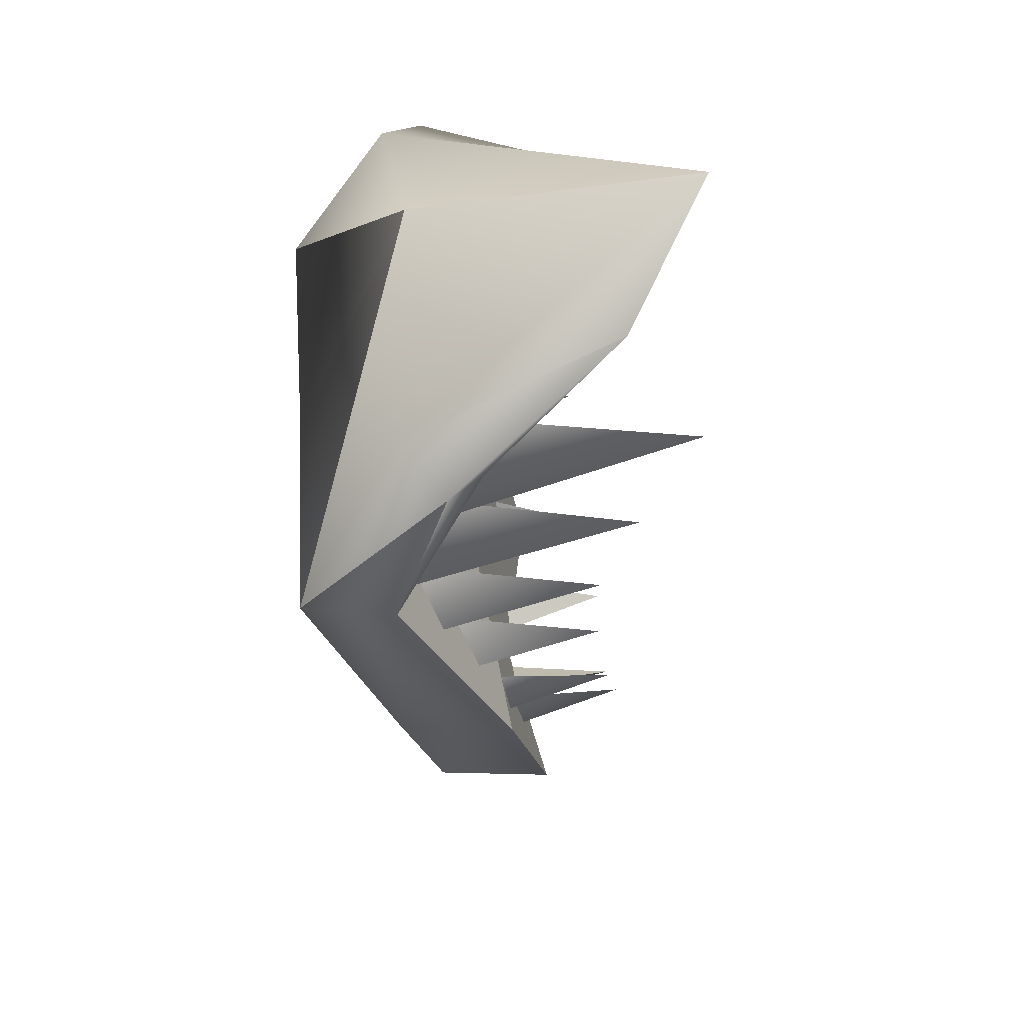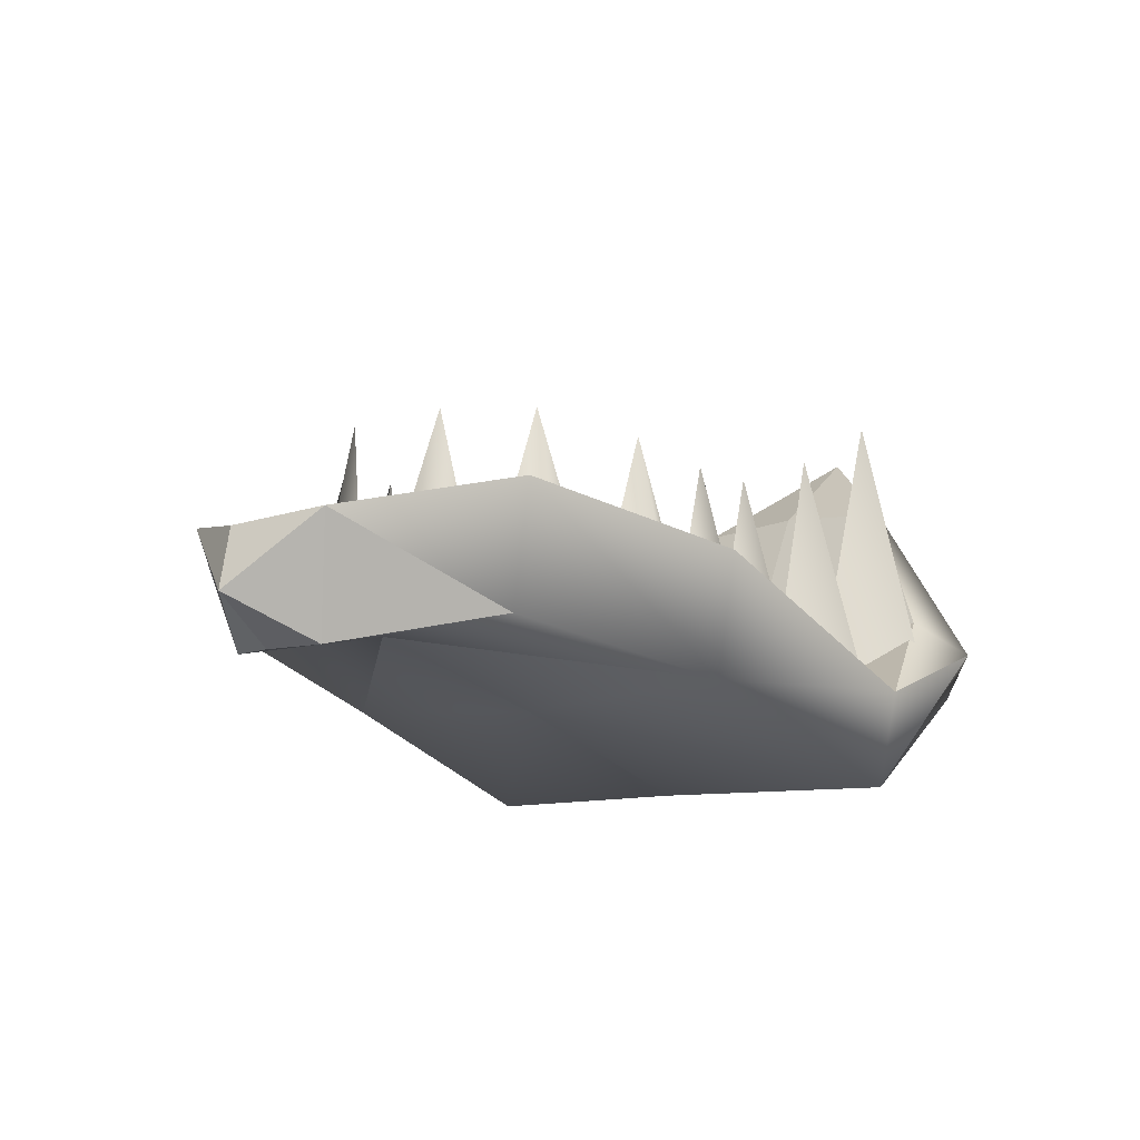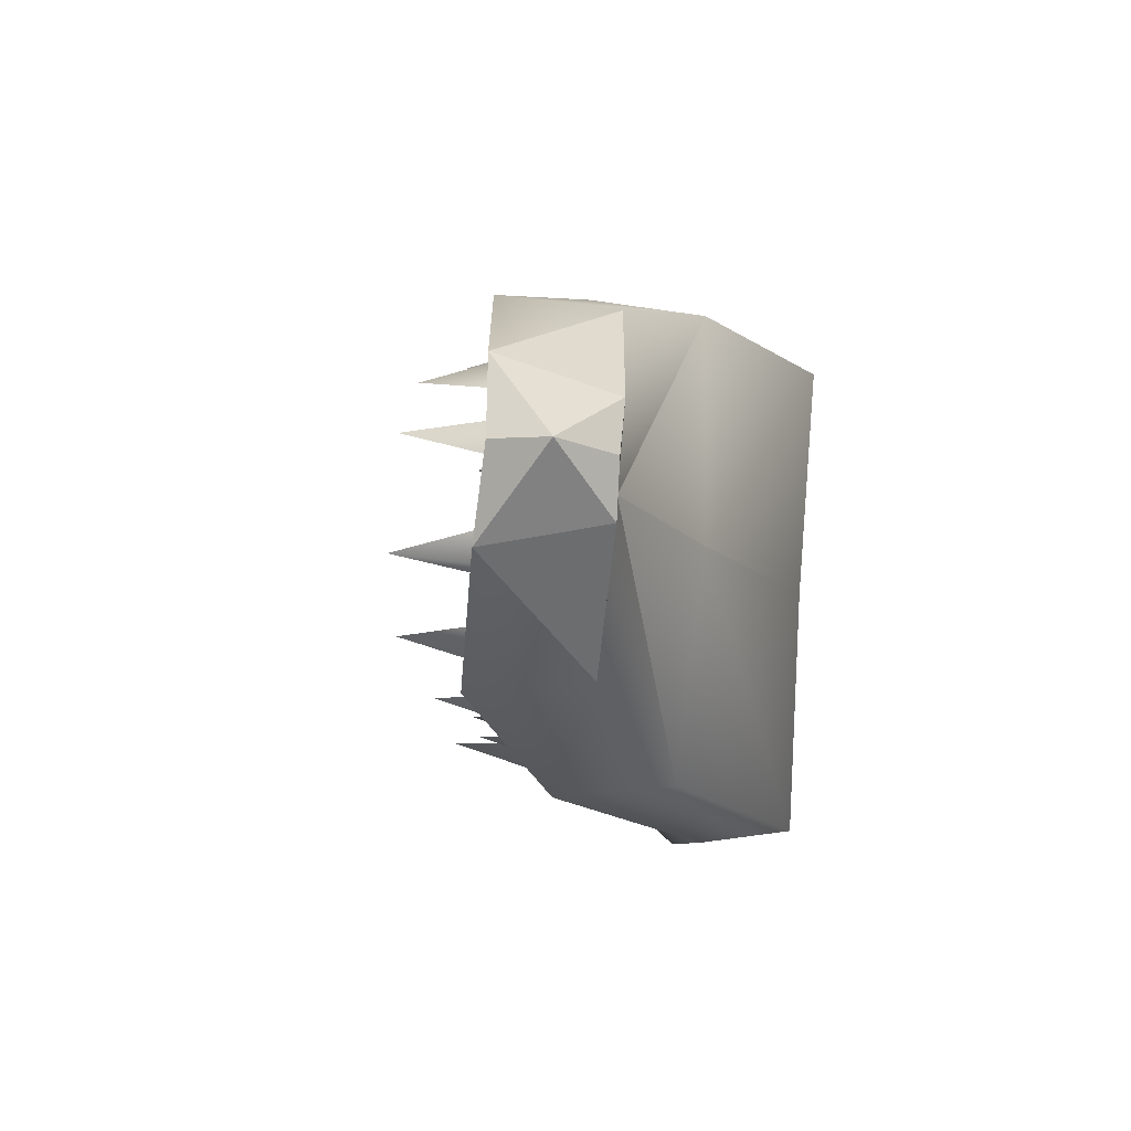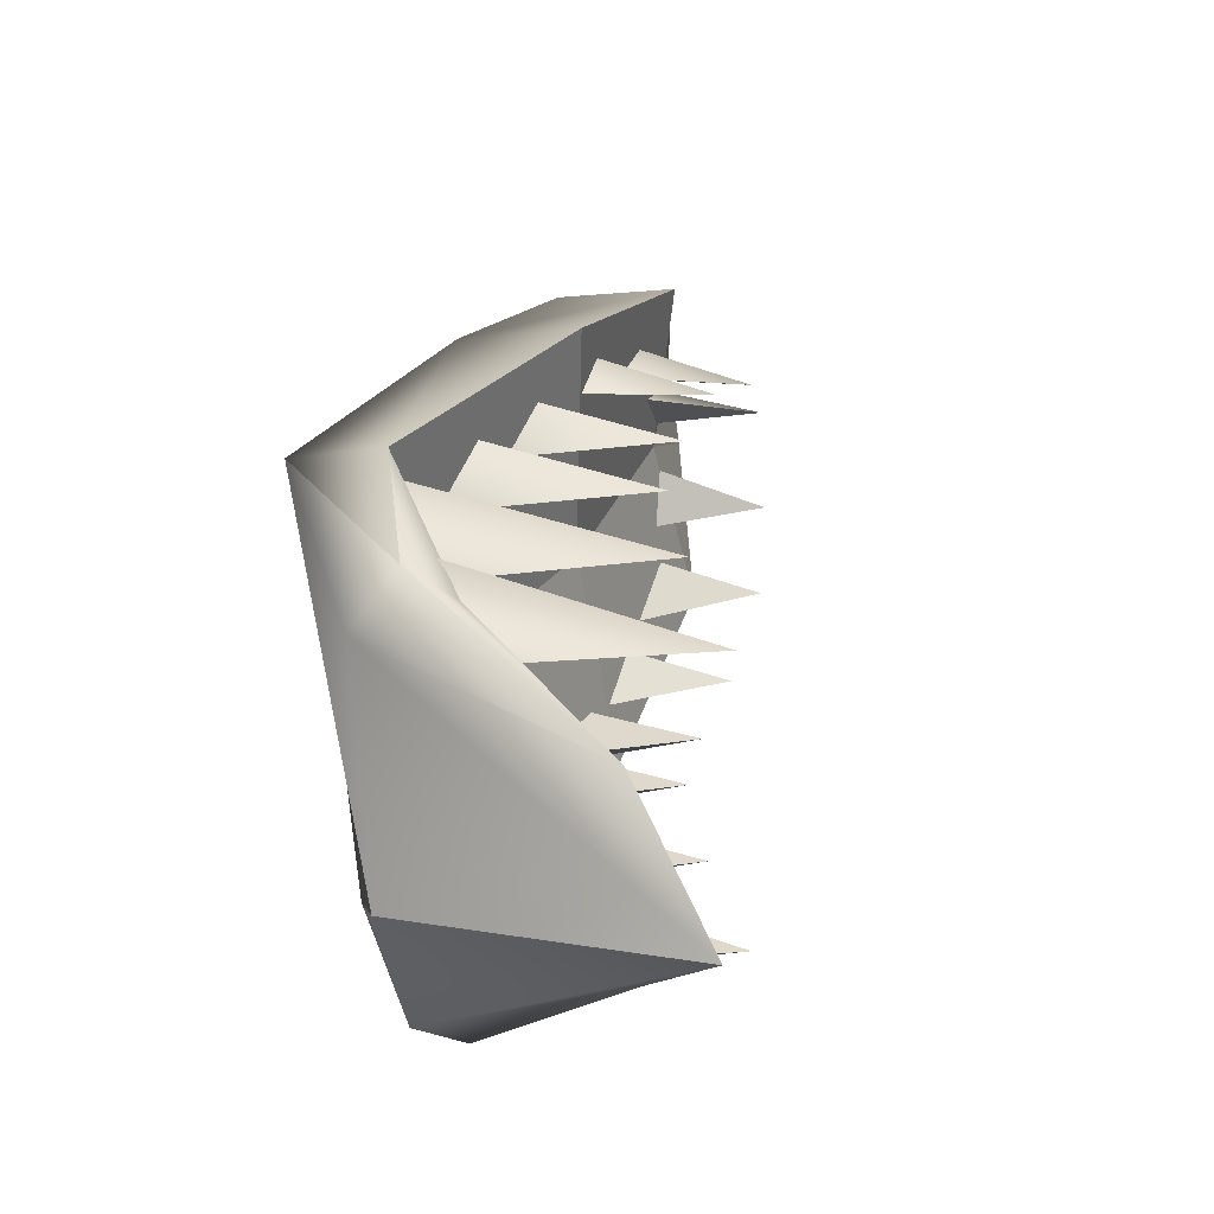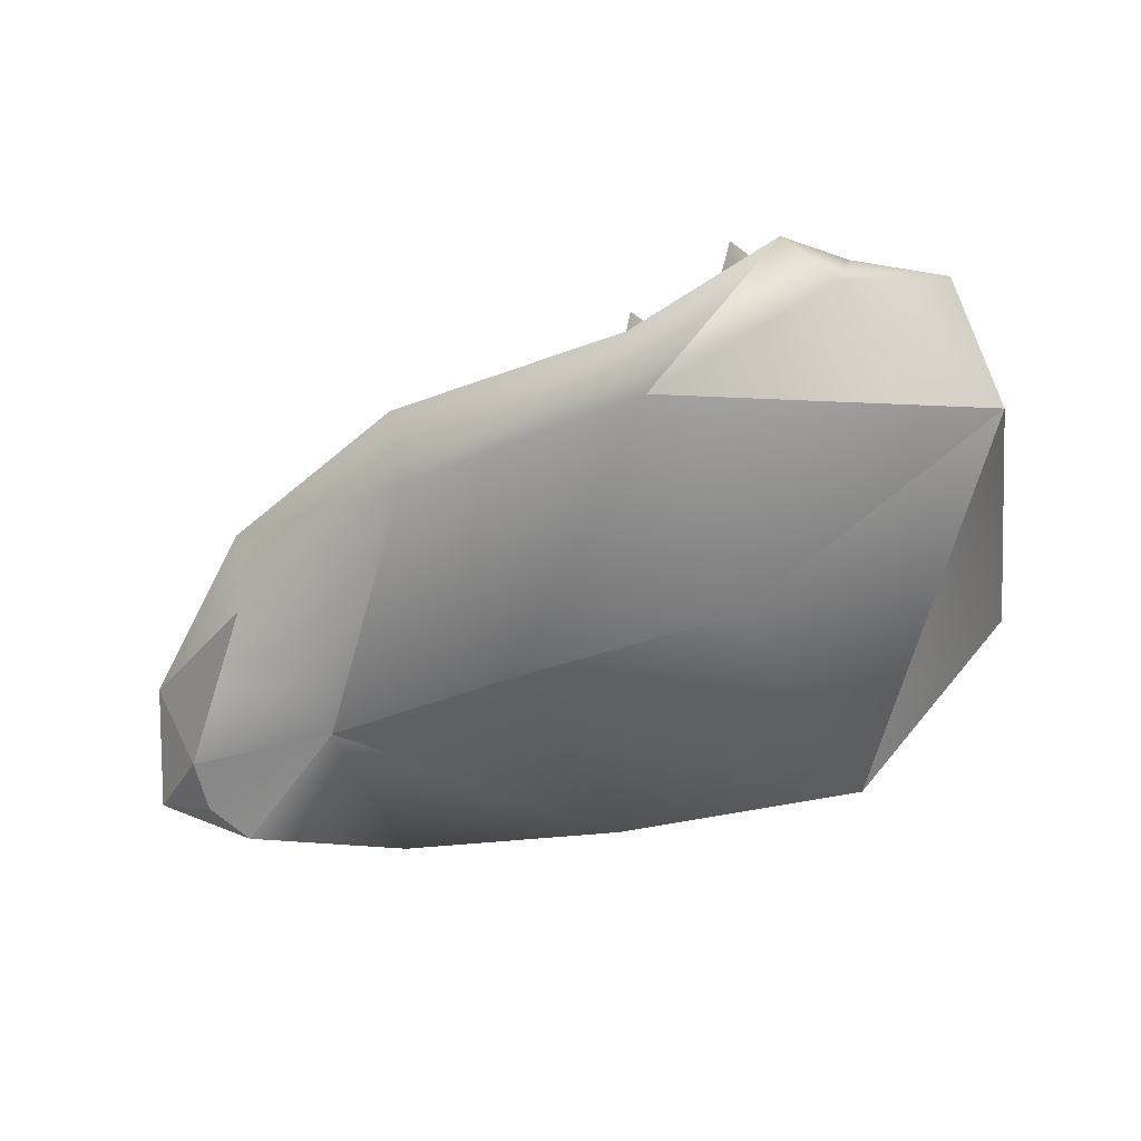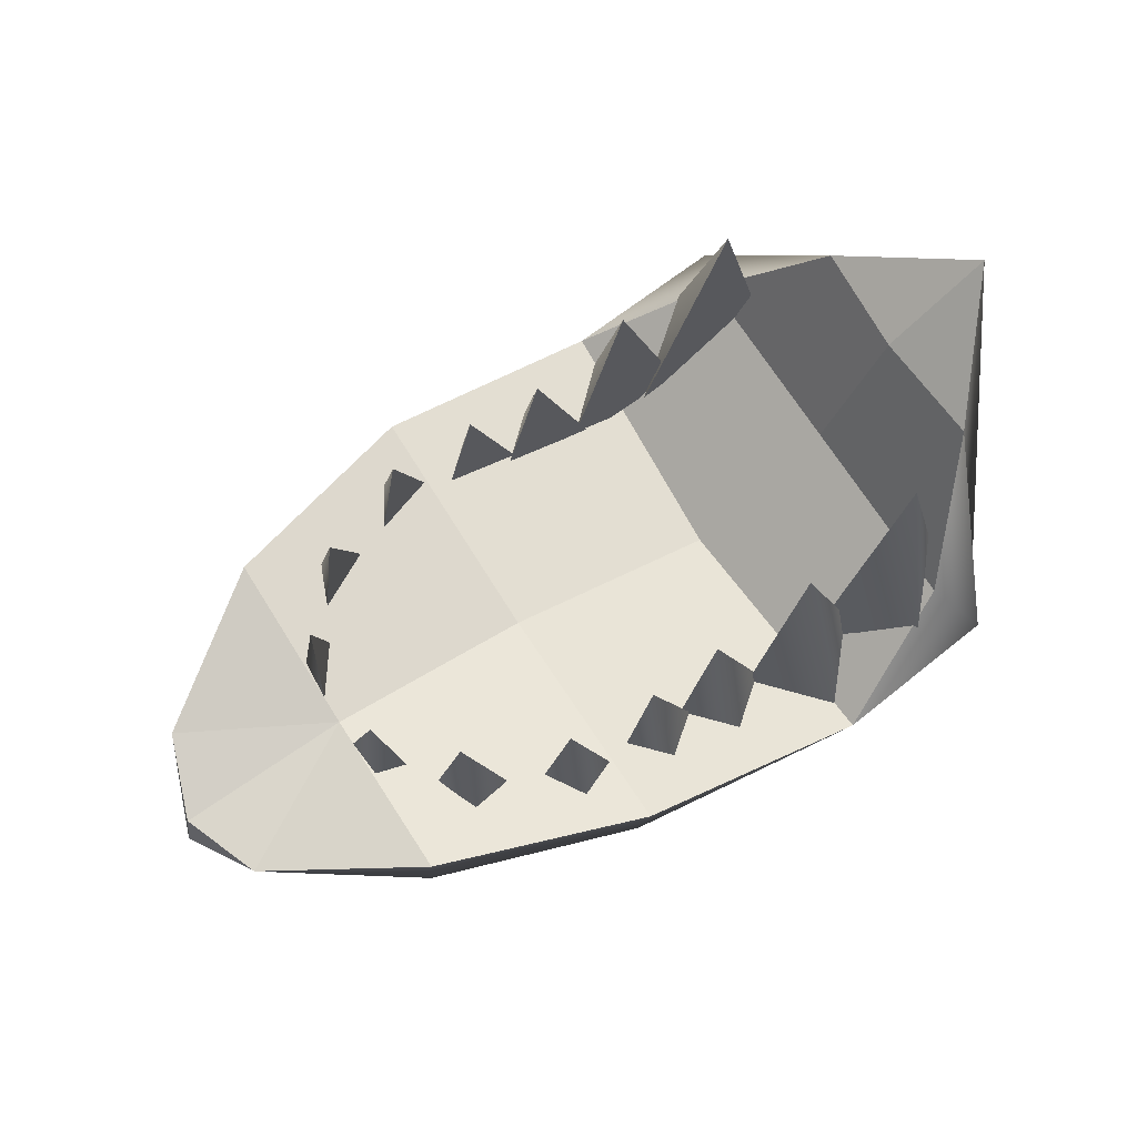
<metadata>
{"format":"obj","ext":"obj","renderer":"f3d","projection":"perspective","resolution":1024,"background":"white","views":[{"elev":-37.9,"azim":-84.9,"up":"+Y"},{"elev":-16.2,"azim":130.2,"up":"+Z"},{"elev":-12.5,"azim":105.8,"up":"+Y"},{"elev":35.5,"azim":-73.8,"up":"+Y"},{"elev":-60.9,"azim":-153.6,"up":"+Z"},{"elev":65.6,"azim":147.3,"up":"+Z"}]}
</metadata>
<code>
g lowerjaw
v 2.14 -0.03494 -0.5014
v 2.125 -0.02473 -0.3663
v 2.055 0.1696 -0.347
v 1.715 -0.01931 -0.2946
v 2.055 0.1696 -0.347
v 2.125 -0.02473 -0.3663
v 1.72 0.4059 -0.2503
v 2.055 0.1696 -0.347
v 1.715 -0.01931 -0.2946
v 2.055 -0.214 -0.318
v 2.125 -0.02473 -0.3663
v 2.14 -0.03494 -0.5014
v 1.715 -0.01931 -0.2946
v 2.125 -0.02473 -0.3663
v 2.055 -0.214 -0.318
v 1.72 -0.4332 -0.1869
v 1.715 -0.01931 -0.2946
v 2.055 -0.214 -0.318
v 2.055 -0.214 -0.318
v 1.971 -0.1646 -0.5774
v 1.705 -0.4202 -0.466
v 2.003 -0.04185 -0.5929
v 1.971 -0.1646 -0.5774
v 2.14 -0.03494 -0.5014
v 2.14 -0.03494 -0.5014
v 2.055 0.1696 -0.347
v 1.971 0.08178 -0.596
v 1.971 -0.1646 -0.5774
v 2.055 -0.214 -0.318
v 2.14 -0.03494 -0.5014
v 2.003 -0.04185 -0.5929
v 2.14 -0.03494 -0.5014
v 1.971 0.08178 -0.596
v 2.055 0.1696 -0.347
v 1.705 0.3512 -0.5243
v 1.971 0.08178 -0.596
v 0.4436 0.3865 0.2043
v 0.6075 0.343 -0.4671
v 0.2766 0.3532 -0.3317
v 0.708 0.3885 0.0482
v 0.8177 0.3512 -0.542
v 0.5079 0.3564 -0.4728
v 0.9417 0.3766 -0.05487
v 1.009 0.3538 -0.416
v 0.7766 0.3501 -0.4848
v 1.119 0.3858 -0.07106
v 1.171 0.3682 -0.3491
v 0.9682 0.3615 -0.4651
v 1.333 0.3779 -0.05515
v 1.379 0.34 -0.3145
v 1.232 0.3918 -0.3318
v 1.557 0.2816 -0.02785
v 1.598 0.2319 -0.2792
v 1.462 0.3092 -0.305
v 1.695 0.13 -0.03354
v 1.717 0.04069 -0.3056
v 1.631 0.1582 -0.3205
v 0.4436 -0.3457 0.2597
v 0.2766 -0.3933 -0.2753
v 0.6075 -0.4036 -0.4107
v 0.708 -0.3711 0.1056
v 0.5079 -0.4177 -0.4143
v 0.8177 -0.4229 -0.4835
v 0.9417 -0.3749 0.001919
v 0.7766 -0.4133 -0.4272
v 1.009 -0.4065 -0.3586
v 1.119 -0.3864 -0.01271
v 0.9682 -0.4216 -0.4059
v 1.171 -0.4108 -0.2902
v 1.333 -0.3762 0.001838
v 1.232 -0.4315 -0.2696
v 1.379 -0.3777 -0.2603
v 1.557 -0.2768 0.01435
v 1.462 -0.3458 -0.2555
v 1.598 -0.2655 -0.2416
v 1.695 -0.1277 -0.01407
v 1.631 -0.1987 -0.2935
v 1.717 -0.0803 -0.2964
v 0.2012 0.2737 0.06302
v 0.2257 0.01006 0.09402
v 0.008396 0.03008 0.2972
v 0.2012 -0.2554 0.103
v 0.008396 0.03008 0.2972
v 0.2257 0.01006 0.09402
v 0.009196 -0.02433 -0.361
v 0.6848 -0.05021 -0.7036
v 0.6323 0.5183 -0.7438
v 1.211 -0.04134 -0.5862
v 1.214 0.4942 -0.5932
v 1.686 -0.03524 -0.5054
v 1.686 -0.03524 -0.5054
v 1.705 0.3512 -0.5243
v 1.971 0.08178 -0.596
v 0.6323 -0.6186 -0.6578
v 0.009196 -0.02433 -0.361
v 1.211 -0.04134 -0.5862
v 1.214 -0.5721 -0.5127
v 1.686 -0.03524 -0.5054
v 1.705 -0.4202 -0.466
v 1.686 -0.03524 -0.5054
v 1.971 -0.1646 -0.5774
v 0.2068 0.4535 -0.4571
v 0.2012 0.2737 0.06302
v 0.008396 0.03008 0.2972
v 0.009196 -0.02433 -0.361
v 0.6323 0.5183 -0.7438
v 2.003 -0.04185 -0.5929
v 1.971 0.08178 -0.596
v 1.686 -0.03524 -0.5054
v 1.971 -0.1646 -0.5774
v 0.6323 0.5183 -0.7438
v 0.2883 0.5651 -0.377
v 0.2068 0.4535 -0.4571
v 0.2012 0.2737 0.06302
v 0.3558 0.4587 -0.2917
v 0.6428 0.5744 -0.5317
v 0.2012 0.2737 0.06302
v 0.3558 0.4587 -0.2917
v 0.3558 -0.01638 -0.2558
v 0.2257 0.01006 0.09402
v 0.6428 0.5744 -0.5317
v 1.228 0.5539 -0.3229
v 1.225 -0.02251 -0.337
v 0.6784 -0.03675 -0.5254
v 0.3558 0.4587 -0.2917
v 0.6428 0.5744 -0.5317
v 0.6784 -0.03675 -0.5254
v 0.3558 -0.01638 -0.2558
v 0.3558 -0.4916 -0.2199
v 0.6428 -0.6422 -0.4398
v 1.228 0.5539 -0.3229
v 1.72 0.4059 -0.2503
v 1.715 -0.01931 -0.2946
v 1.225 -0.02251 -0.337
v 2.055 0.1696 -0.347
v 1.72 0.4059 -0.2503
v 1.705 0.3512 -0.5243
v 1.214 0.4942 -0.5932
v 1.228 0.5539 -0.3229
v 0.6428 0.5744 -0.5317
v 0.6323 0.5183 -0.7438
v 0.2883 0.5651 -0.377
v 0.2068 -0.5113 -0.3842
v 0.6323 -0.6186 -0.6578
v 0.009196 -0.02433 -0.361
v 0.008396 0.03008 0.2972
v 0.2012 -0.2554 0.103
v 0.6323 -0.6186 -0.6578
v 0.2068 -0.5113 -0.3842
v 0.2883 -0.6097 -0.2882
v 0.2012 -0.2554 0.103
v 0.3558 -0.4916 -0.2199
v 0.6428 -0.6422 -0.4398
v 0.2012 -0.2554 0.103
v 0.2257 0.01006 0.09402
v 0.3558 -0.01638 -0.2558
v 0.3558 -0.4916 -0.2199
v 0.6428 -0.6422 -0.4398
v 0.6784 -0.03675 -0.5254
v 1.225 -0.02251 -0.337
v 1.228 -0.5905 -0.2364
v 1.228 -0.5905 -0.2364
v 1.225 -0.02251 -0.337
v 1.715 -0.01931 -0.2946
v 1.72 -0.4332 -0.1869
v 2.055 -0.214 -0.318
v 1.705 -0.4202 -0.466
v 1.72 -0.4332 -0.1869
v 1.228 -0.5905 -0.2364
v 1.214 -0.5721 -0.5127
v 0.6428 -0.6422 -0.4398
v 0.6323 -0.6186 -0.6578
v 0.2883 -0.6097 -0.2882
v 0.6075 0.343 -0.4671
v 0.4436 0.3865 0.2043
v 0.419 0.5023 -0.3829
v 0.2766 0.3532 -0.3317
v 0.8177 0.3512 -0.542
v 0.708 0.3885 0.0482
v 0.6471 0.5045 -0.5362
v 0.5079 0.3564 -0.4728
v 0.897 0.4619 -0.4846
v 1.009 0.3538 -0.416
v 0.9417 0.3766 -0.05487
v 0.7766 0.3501 -0.4848
v 1.085 0.4511 -0.3999
v 1.171 0.3682 -0.3491
v 1.119 0.3858 -0.07106
v 0.9682 0.3615 -0.4651
v 1.324 0.4339 -0.3304
v 1.379 0.34 -0.3145
v 1.333 0.3779 -0.05515
v 1.232 0.3918 -0.3318
v 1.557 0.3317 -0.2942
v 1.598 0.2319 -0.2792
v 1.557 0.2816 -0.02785
v 1.462 0.3092 -0.305
v 1.713 0.1413 -0.3232
v 1.717 0.04069 -0.3056
v 1.695 0.13 -0.03354
v 1.631 0.1582 -0.3205
v 0.6075 -0.4036 -0.4107
v 0.419 -0.5485 -0.3035
v 0.4436 -0.3457 0.2597
v 0.2766 -0.3933 -0.2753
v 0.8177 -0.4229 -0.4835
v 0.6471 -0.5737 -0.4547
v 0.708 -0.3711 0.1056
v 0.5079 -0.4177 -0.4143
v 0.897 -0.5238 -0.4101
v 0.9417 -0.3749 0.001919
v 1.009 -0.4065 -0.3586
v 0.7766 -0.4133 -0.4272
v 1.085 -0.5004 -0.328
v 1.119 -0.3864 -0.01271
v 1.171 -0.4108 -0.2902
v 0.9682 -0.4216 -0.4059
v 1.324 -0.473 -0.2619
v 1.333 -0.3762 0.001838
v 1.379 -0.3777 -0.2603
v 1.232 -0.4315 -0.2696
v 1.557 -0.3664 -0.2414
v 1.557 -0.2768 0.01435
v 1.598 -0.2655 -0.2416
v 1.462 -0.3458 -0.2555
v 1.713 -0.1824 -0.2987
v 1.695 -0.1277 -0.01407
v 1.717 -0.0803 -0.2964
v 1.631 -0.1987 -0.2935
g lowerjaw_0
f 3 2 1
f 6 5 4
f 9 8 7
f 12 11 10
f 15 14 13
f 18 17 16
f 21 20 19
f 24 23 22
f 27 26 25
f 30 29 28
f 33 32 31
f 36 35 34
f 39 38 37
f 42 41 40
f 45 44 43
f 48 47 46
f 51 50 49
f 54 53 52
f 57 56 55
f 60 59 58
f 63 62 61
f 66 65 64
f 69 68 67
f 72 71 70
f 75 74 73
f 78 77 76
f 81 80 79
f 84 83 82
f 87 86 85
f 88 86 87
f 89 88 87
f 90 88 89
f 92 91 89
f 92 93 91
f 95 86 94
f 86 96 94
f 96 97 94
f 96 98 97
f 100 99 97
f 101 99 100
f 104 103 102
f 104 102 105
f 106 105 102
f 109 108 107
f 110 109 107
f 113 112 111
f 112 113 114
f 115 112 114
f 112 115 116
f 119 118 117
f 120 119 117
f 123 122 121
f 124 123 121
f 127 126 125
f 128 127 125
f 127 128 129
f 130 127 129
f 133 132 131
f 134 133 131
f 137 136 135
f 137 138 136
f 138 139 136
f 140 139 138
f 141 140 138
f 142 140 141
f 145 144 143
f 143 146 145
f 147 146 143
f 150 149 148
f 149 150 151
f 150 152 151
f 152 150 153
f 156 155 154
f 157 156 154
f 160 159 158
f 161 160 158
f 164 163 162
f 165 164 162
f 168 167 166
f 168 169 167
f 169 170 167
f 169 171 170
f 171 172 170
f 173 172 171
f 176 175 174
f 177 175 176
f 180 179 178
f 181 179 180
f 184 183 182
f 184 182 185
f 188 187 186
f 188 186 189
f 192 191 190
f 192 190 193
f 196 195 194
f 196 194 197
f 200 199 198
f 200 198 201
f 204 203 202
f 204 205 203
f 208 207 206
f 208 209 207
f 212 211 210
f 210 211 213
f 216 215 214
f 214 215 217
f 220 219 218
f 218 219 221
f 224 223 222
f 222 223 225
f 228 227 226
f 226 227 229

</code>
